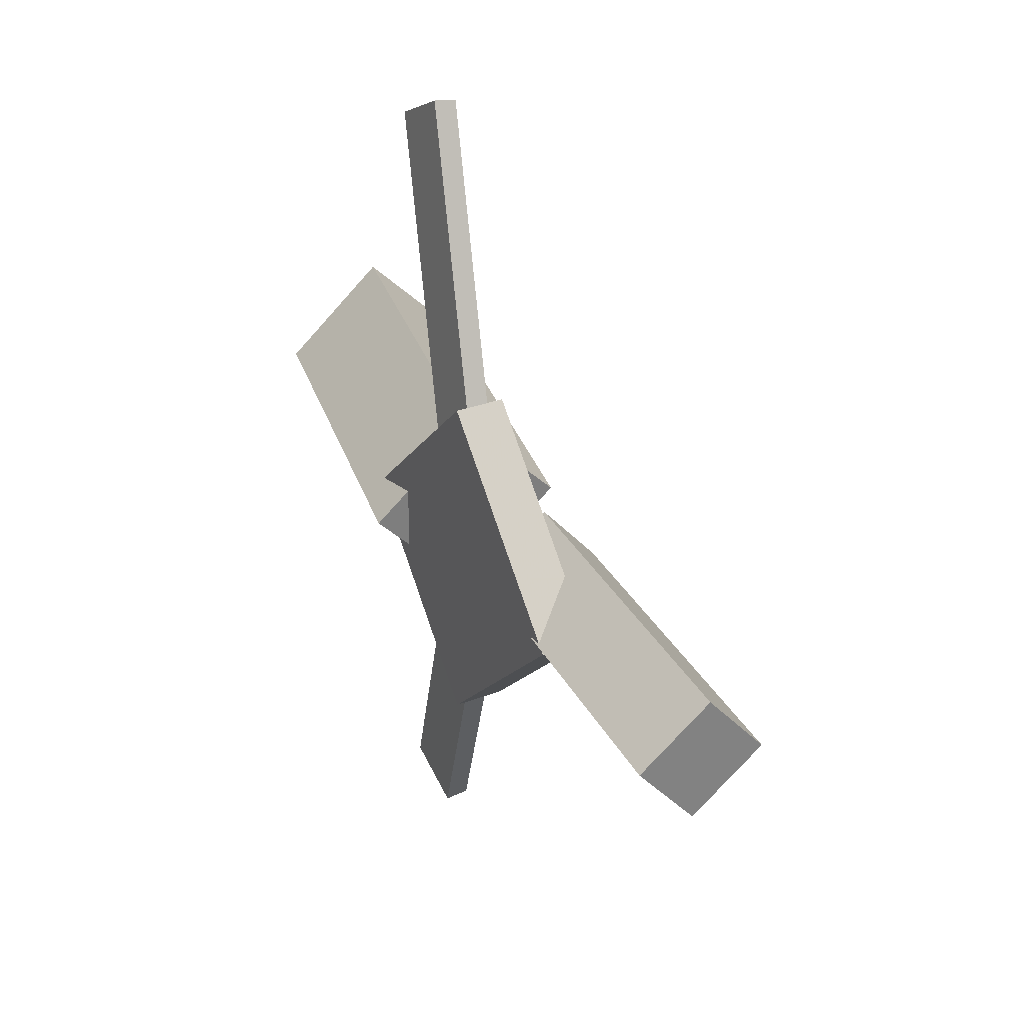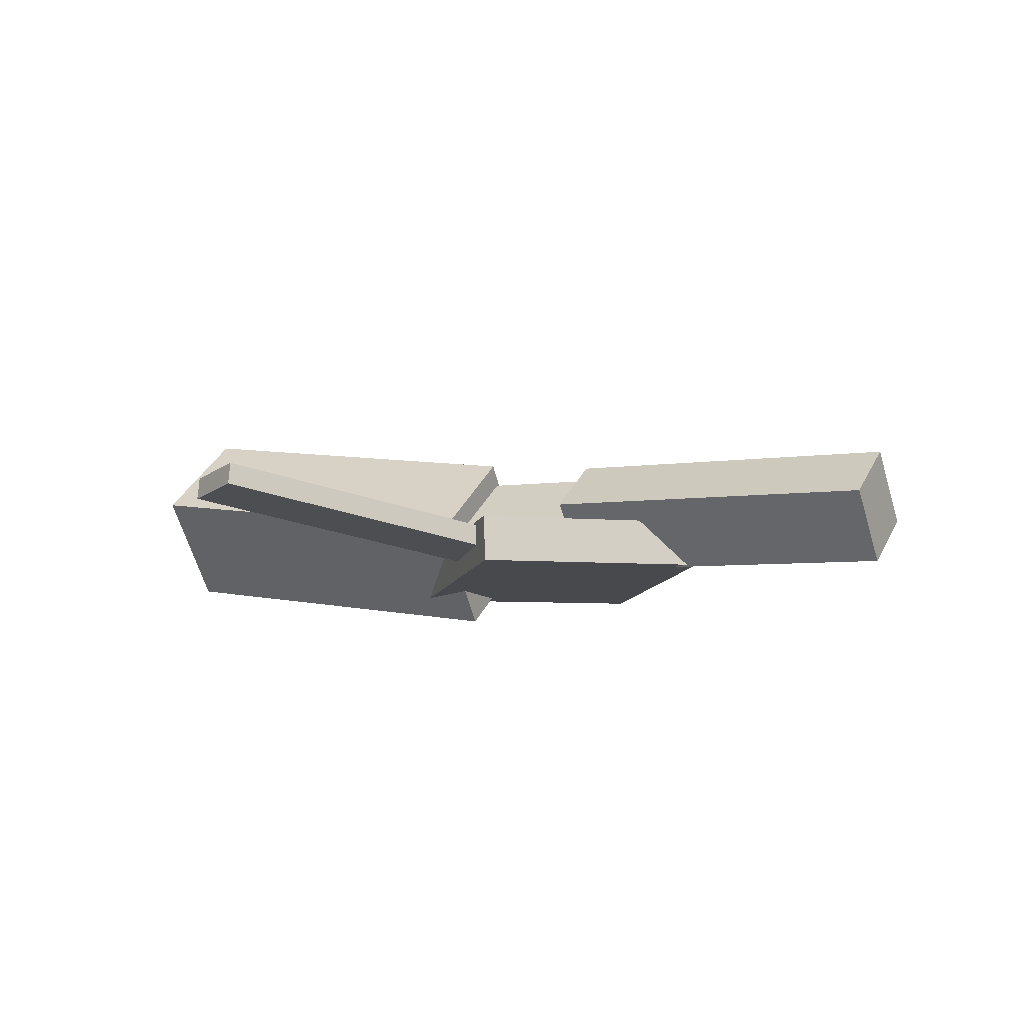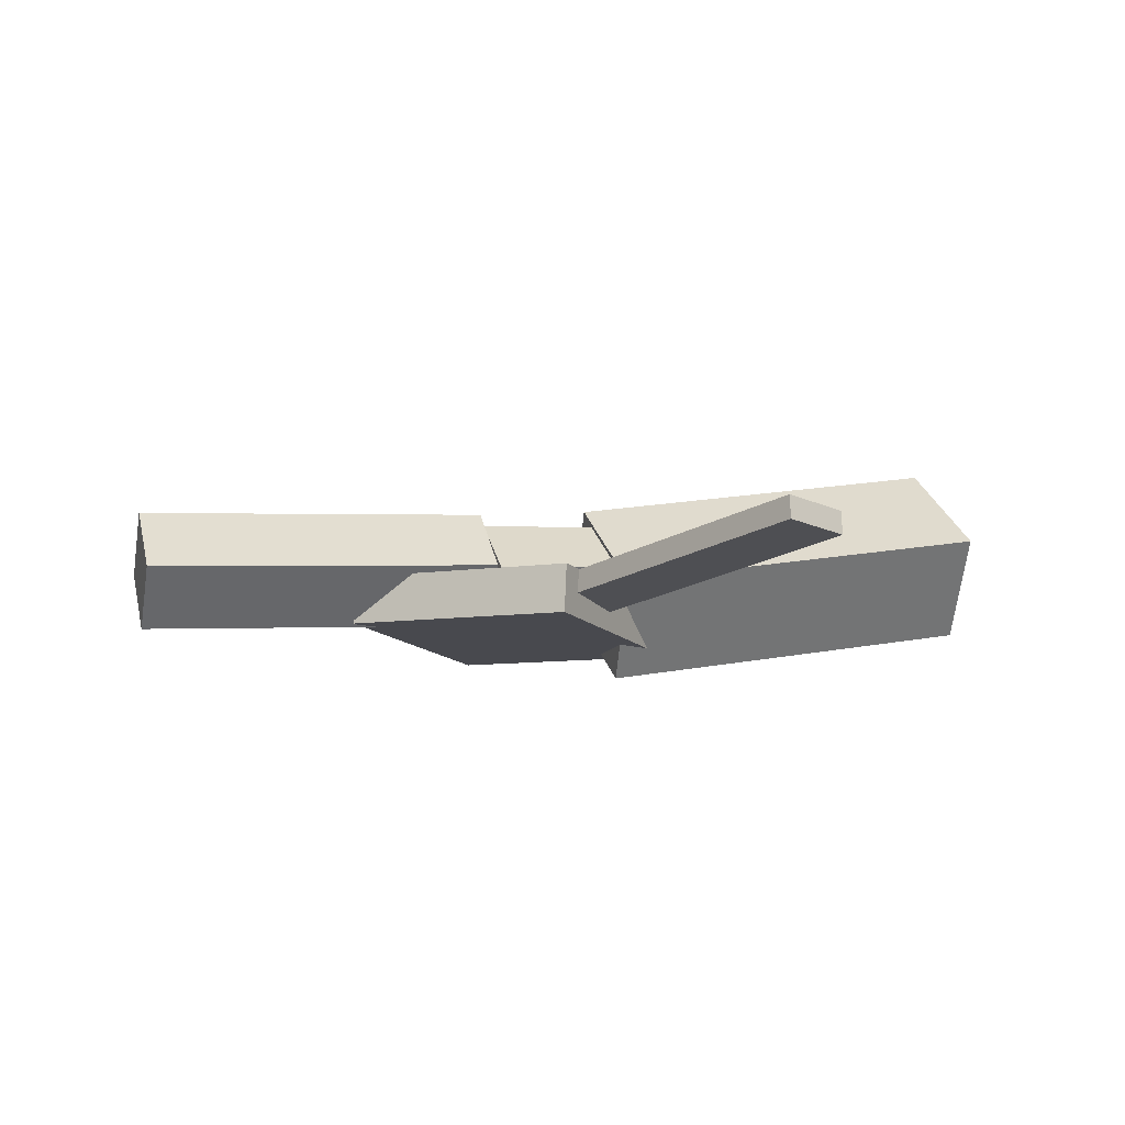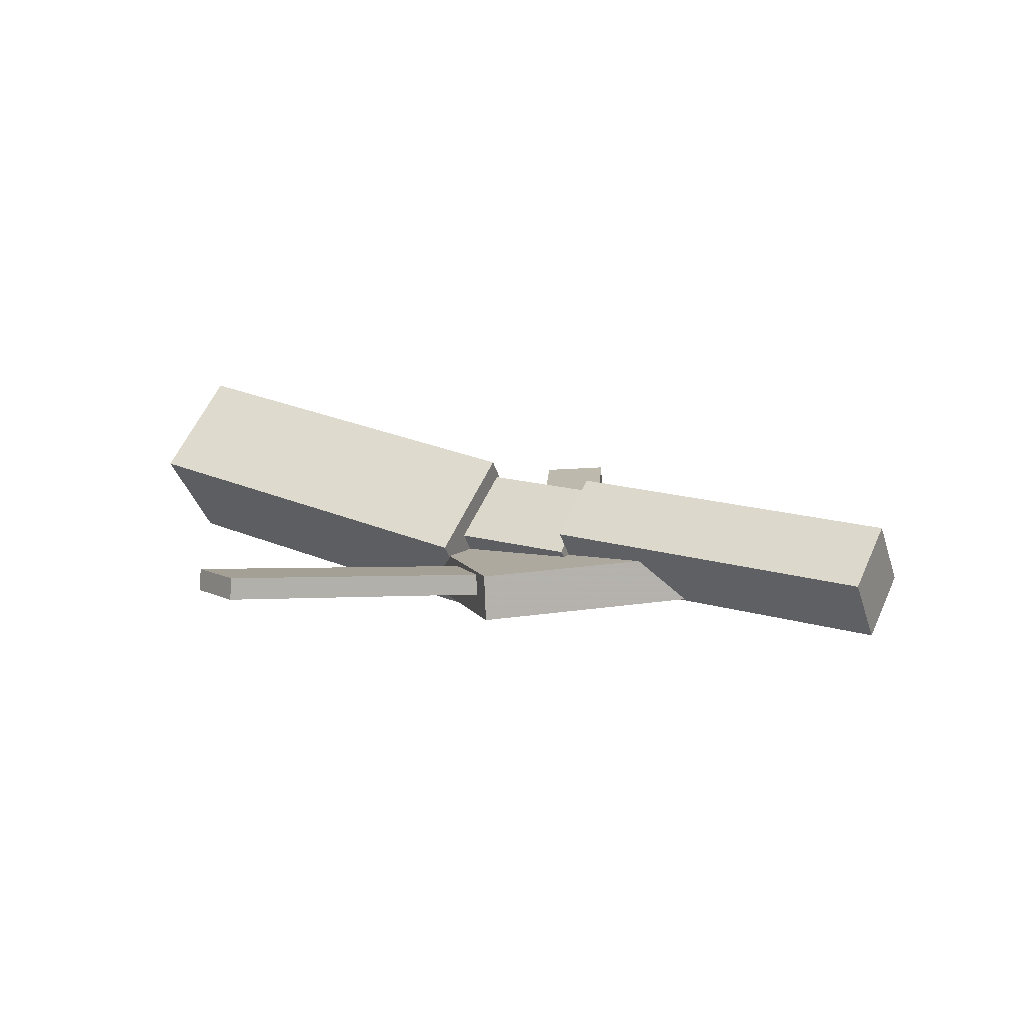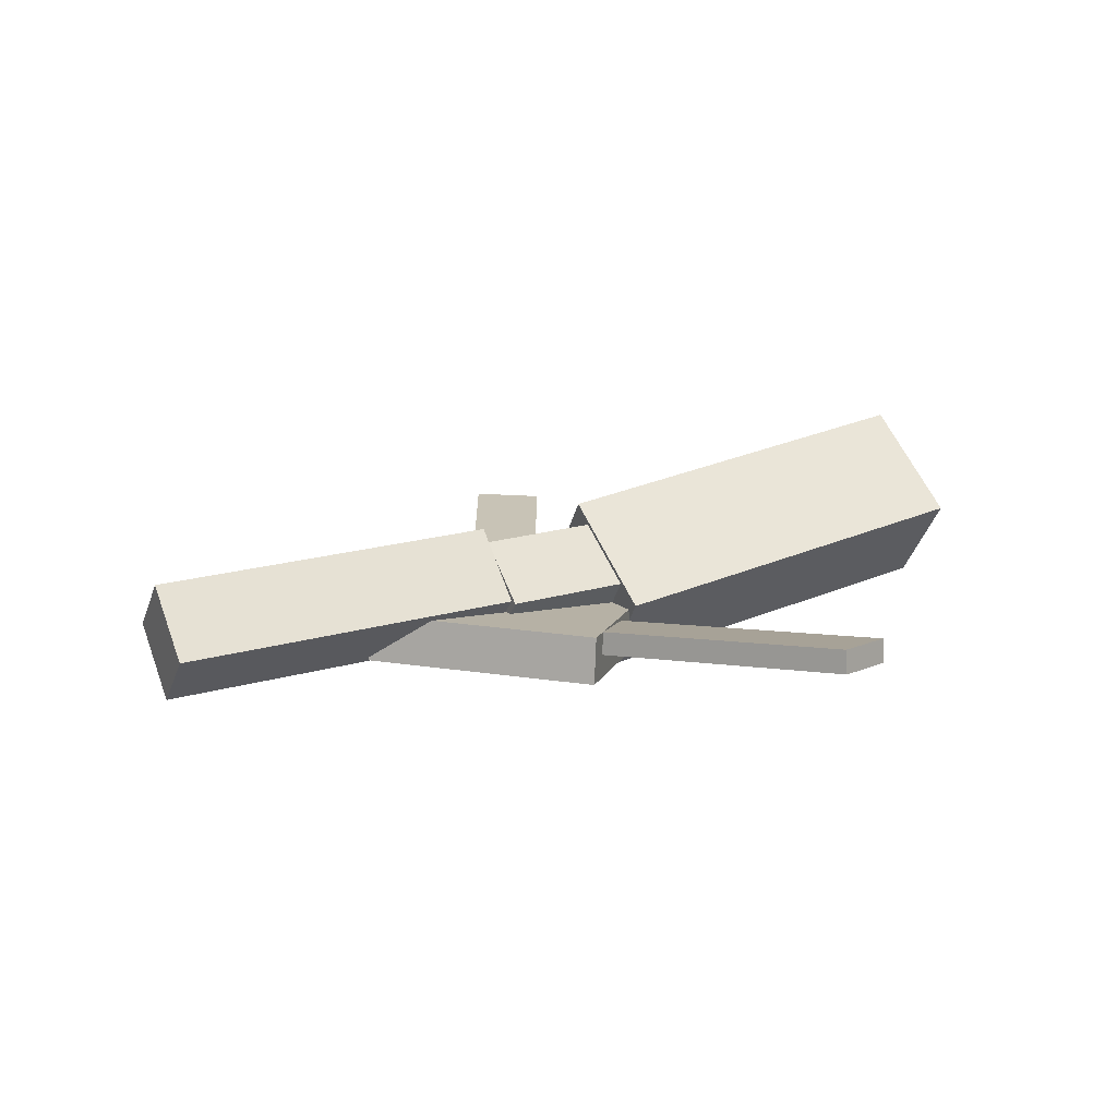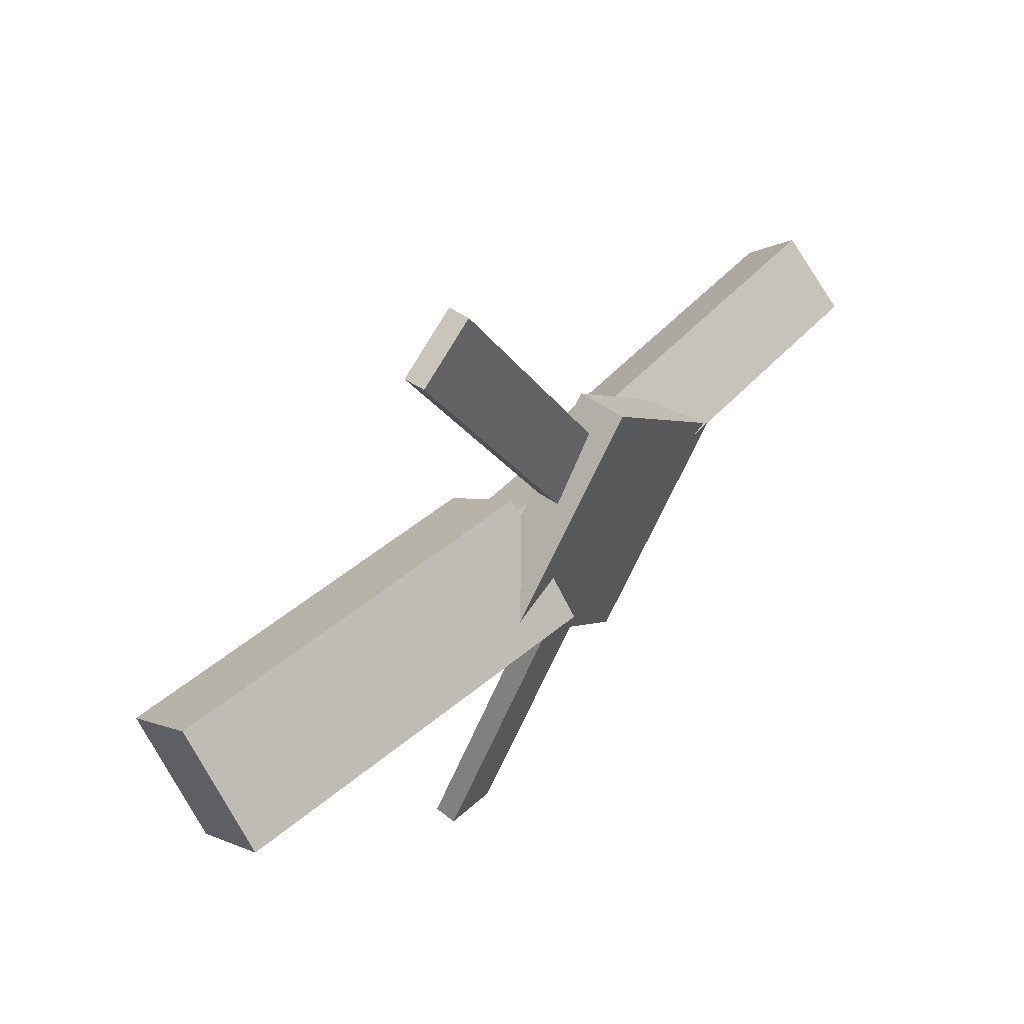
<metadata>
{"format":"obj","ext":"obj","renderer":"f3d","projection":"perspective","resolution":1024,"background":"white","views":[{"elev":30.3,"azim":63.7,"up":"+Z"},{"elev":-11.5,"azim":29.4,"up":"+Y"},{"elev":-11.8,"azim":163.1,"up":"+Y"},{"elev":10.6,"azim":29.3,"up":"+Y"},{"elev":13.0,"azim":152.6,"up":"+Y"},{"elev":53.6,"azim":-51.1,"up":"+Z"}]}
</metadata>
<code>
v -0.04174 -0.06589 -0.07076
v -0.05295 -0.1341 -0.004261
v -0.3456 -0.01419 -0.06897
v -0.3568 -0.08238 -0.002463
v -0.02908 0.005896 0.004973
v -0.04029 -0.06229 0.07147
v -0.3329 0.05759 0.00677
v -0.3441 -0.0106 0.07327
f 1.0 7.0 5.0
f 1.0 3.0 7.0
f 1.0 4.0 3.0
f 1.0 2.0 4.0
f 3.0 8.0 7.0
f 3.0 4.0 8.0
f 5.0 7.0 8.0
f 5.0 8.0 6.0
f 1.0 5.0 6.0
f 1.0 6.0 2.0
f 2.0 6.0 8.0
f 2.0 8.0 4.0
v -0.08721 -0.06403 0.3228
v -0.08707 -0.04698 0.3208
v -0.1372 -0.06659 0.2976
v -0.1371 -0.04955 0.2955
v 0.04345 -0.09523 0.06691
v 0.04359 -0.07818 0.0649
v -0.00653 -0.0978 0.04169
v -0.006392 -0.08075 0.03969
f 9.0 15.0 13.0
f 9.0 11.0 15.0
f 9.0 12.0 11.0
f 9.0 10.0 12.0
f 11.0 16.0 15.0
f 11.0 12.0 16.0
f 13.0 15.0 16.0
f 13.0 16.0 14.0
f 9.0 13.0 14.0
f 9.0 14.0 10.0
f 10.0 14.0 16.0
f 10.0 16.0 12.0
v -0.2937 -0.08456 -0.0001312
v 0.05557 -0.1044 -0.005494
v -0.2906 -0.04238 0.04322
v 0.05862 -0.06218 0.03786
v -0.2917 -0.03717 -0.04638
v 0.05754 -0.05697 -0.05174
v -0.2887 0.005013 -0.003025
v 0.0606 -0.01479 -0.008387
f 17.0 23.0 21.0
f 17.0 19.0 23.0
f 17.0 20.0 19.0
f 17.0 18.0 20.0
f 19.0 24.0 23.0
f 19.0 20.0 24.0
f 21.0 23.0 24.0
f 21.0 24.0 22.0
f 17.0 21.0 22.0
f 17.0 22.0 18.0
f 18.0 22.0 24.0
f 18.0 24.0 20.0
v 0.3341 -0.07161 -0.04686
v 0.05942 -0.05519 -0.04888
v 0.3368 -0.02093 -0.001662
v 0.06212 -0.00452 -0.003678
v 0.3313 -0.1124 -0.0009222
v 0.05665 -0.09602 -0.002938
v 0.334 -0.06177 0.04428
v 0.05934 -0.04535 0.04226
f 25.0 31.0 29.0
f 25.0 27.0 31.0
f 25.0 28.0 27.0
f 25.0 26.0 28.0
f 27.0 32.0 31.0
f 27.0 28.0 32.0
f 29.0 31.0 32.0
f 29.0 32.0 30.0
f 25.0 29.0 30.0
f 25.0 30.0 26.0
f 26.0 30.0 32.0
f 26.0 32.0 28.0
v 0.03034 -0.1064 -0.1342
v 0.1662 -0.1005 -0.007135
v -0.09937 -0.1122 0.004709
v 0.03647 -0.1063 0.1318
v 0.02867 -0.0687 -0.1342
v 0.1645 -0.06278 -0.007109
v -0.101 -0.07454 0.004736
v 0.0348 -0.06862 0.1318
f 33.0 39.0 37.0
f 33.0 35.0 39.0
f 33.0 36.0 35.0
f 33.0 34.0 36.0
f 35.0 40.0 39.0
f 35.0 36.0 40.0
f 37.0 39.0 40.0
f 37.0 40.0 38.0
f 33.0 37.0 38.0
f 33.0 38.0 34.0
f 34.0 38.0 40.0
f 34.0 40.0 36.0
v 0.03453 -0.09221 -0.07855
v -0.01493 -0.0955 -0.055
v -0.0798 -0.06653 -0.315
v -0.1293 -0.06982 -0.2915
v 0.03431 -0.07414 -0.07648
v -0.01515 -0.07743 -0.05293
v -0.08002 -0.04846 -0.313
v -0.1295 -0.05175 -0.2894
f 41.0 47.0 45.0
f 41.0 43.0 47.0
f 41.0 44.0 43.0
f 41.0 42.0 44.0
f 43.0 48.0 47.0
f 43.0 44.0 48.0
f 45.0 47.0 48.0
f 45.0 48.0 46.0
f 41.0 45.0 46.0
f 41.0 46.0 42.0
f 42.0 46.0 48.0
f 42.0 48.0 44.0

</code>
